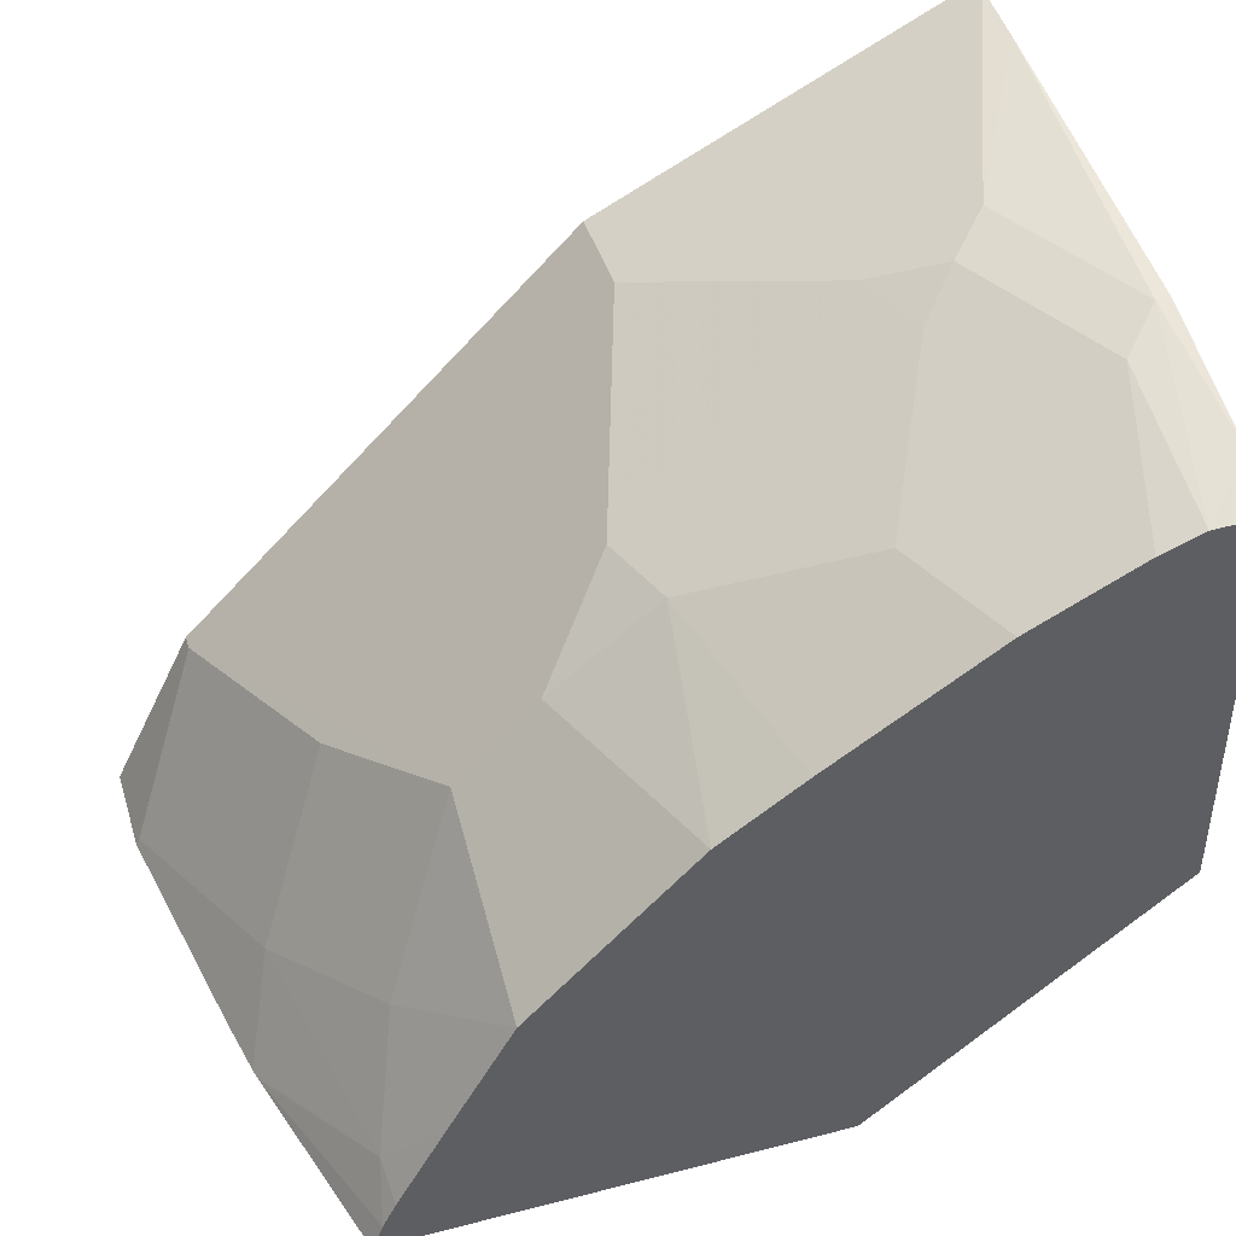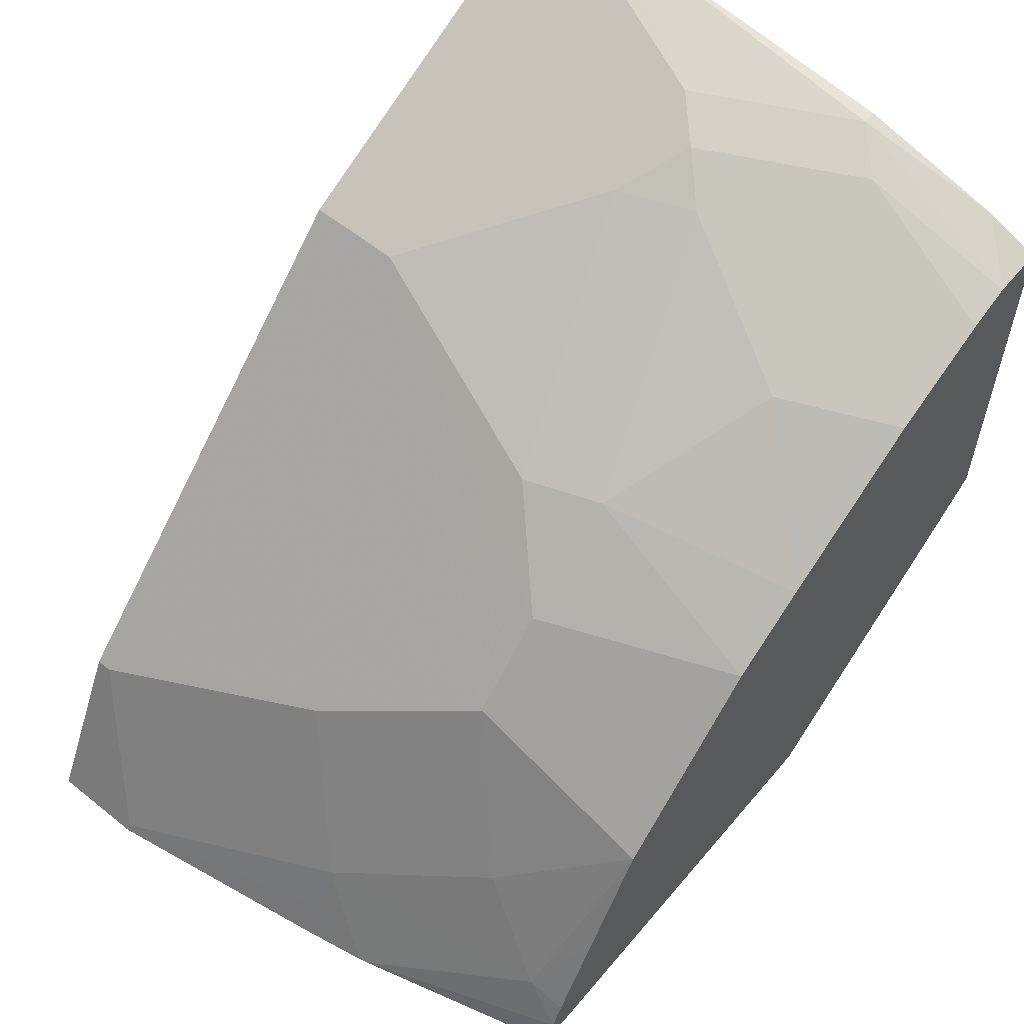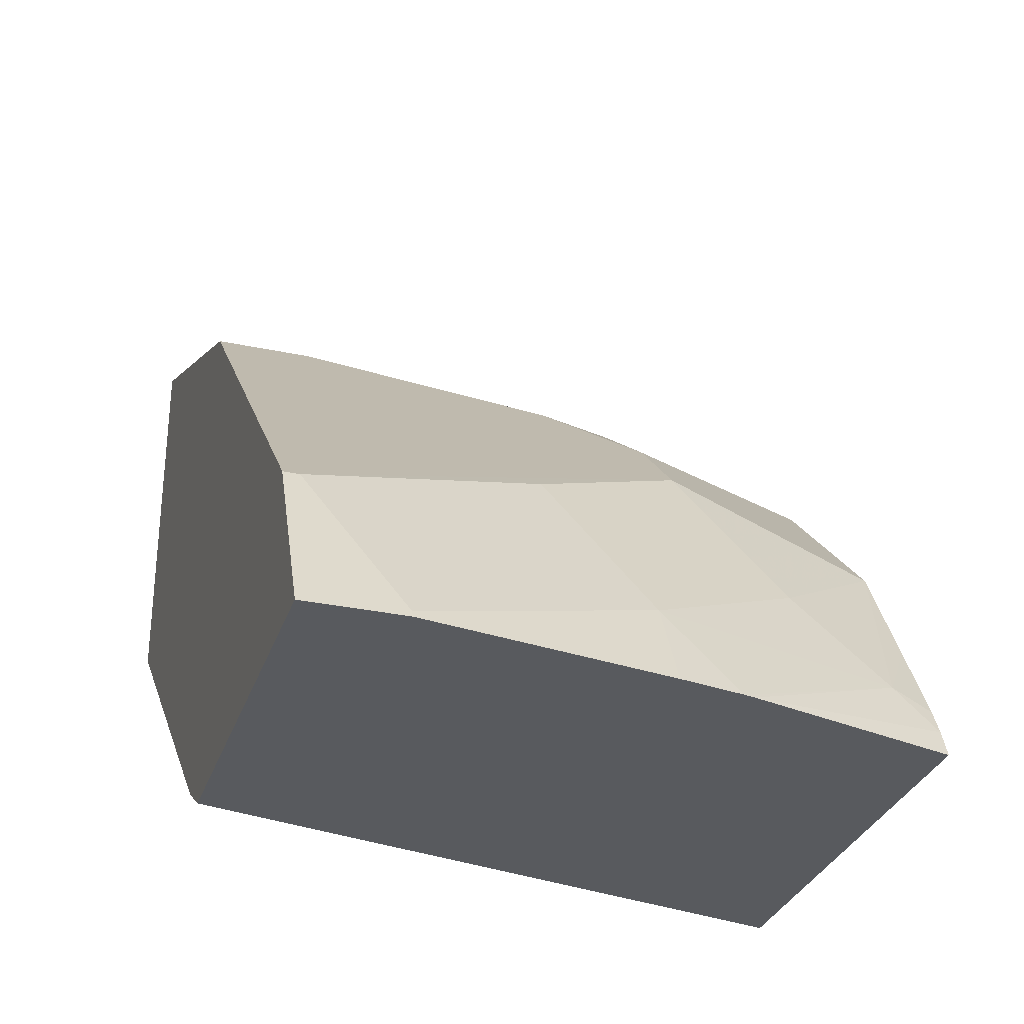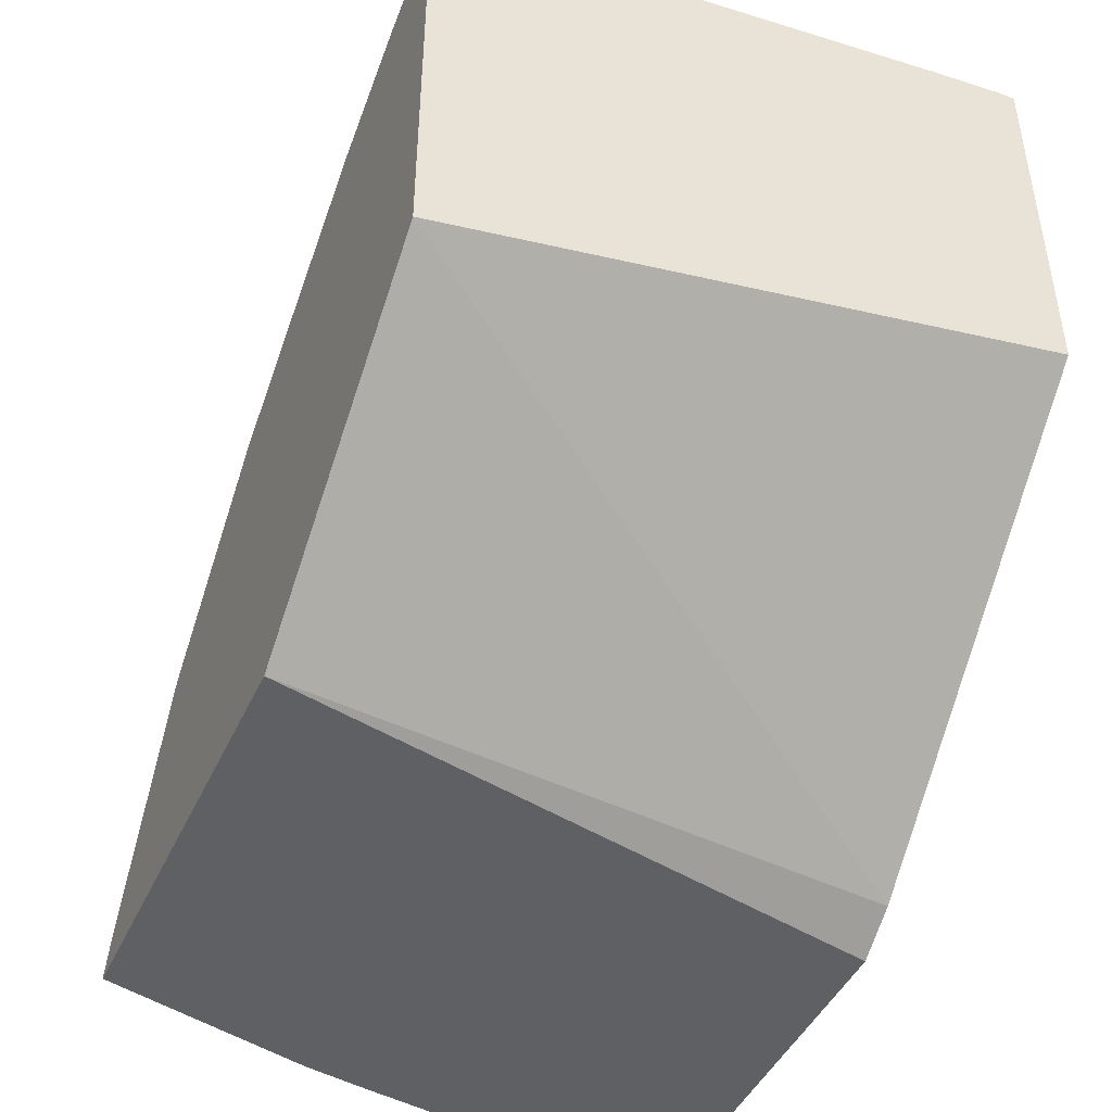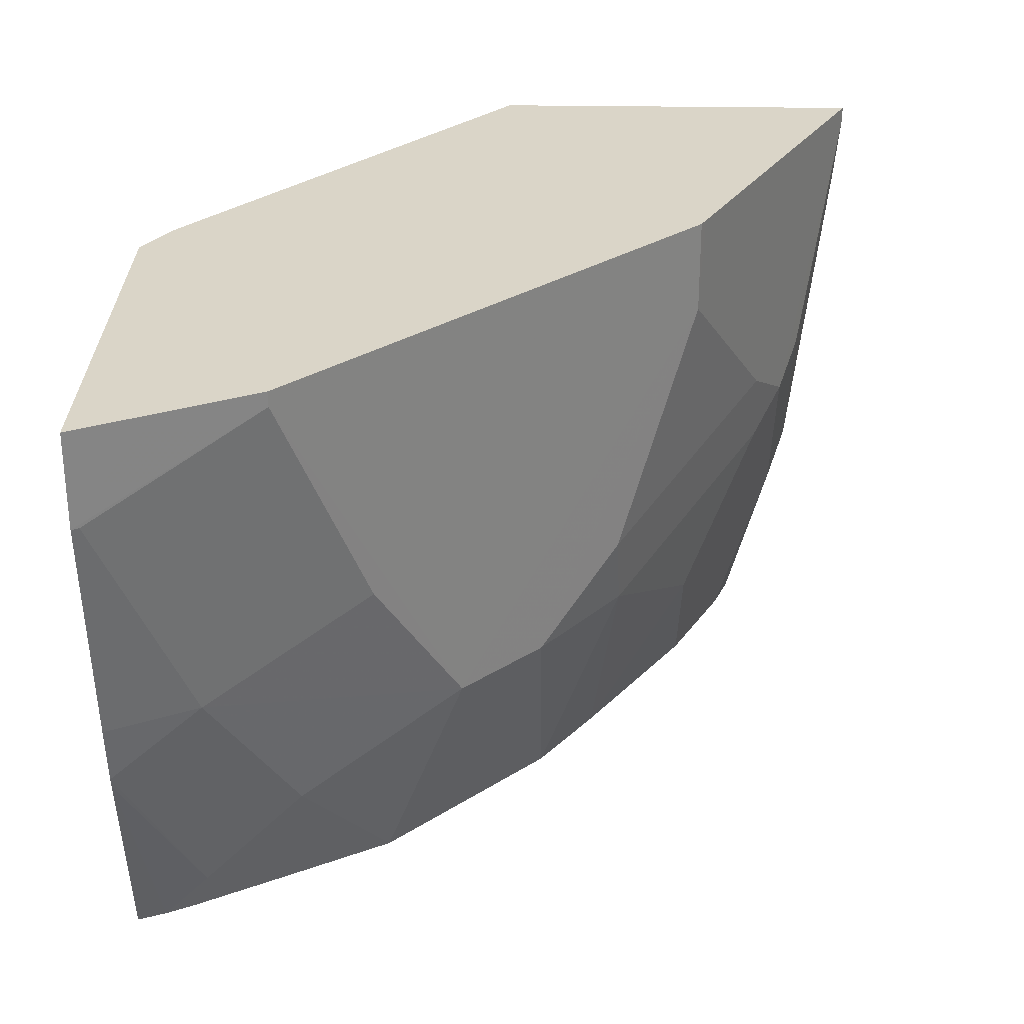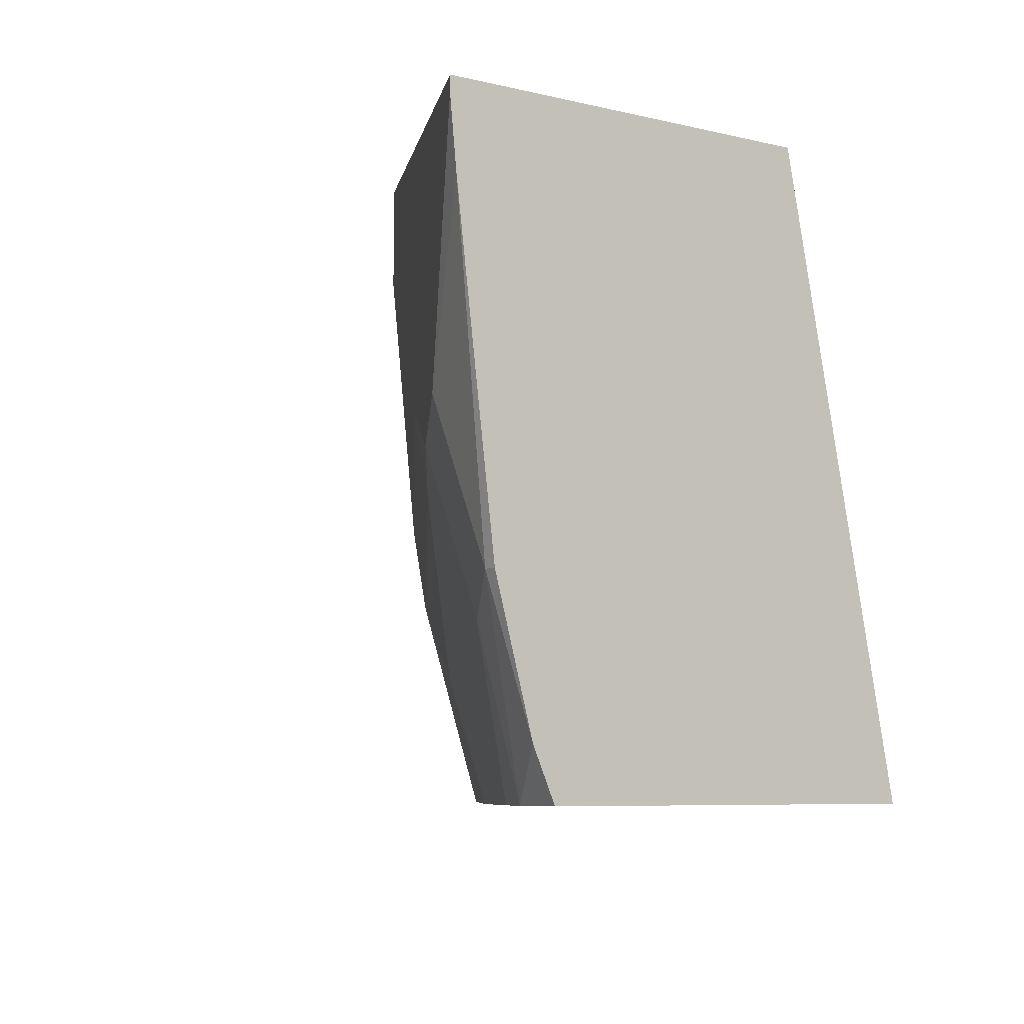
<metadata>
{"format":"obj","ext":"obj","renderer":"f3d","projection":"perspective","resolution":1024,"background":"white","views":[{"elev":43.0,"azim":-17.0,"up":"+Z"},{"elev":58.1,"azim":-50.3,"up":"+Z"},{"elev":-30.8,"azim":-107.1,"up":"+Z"},{"elev":-45.0,"azim":66.3,"up":"+Z"},{"elev":29.1,"azim":-88.6,"up":"+Y"},{"elev":-6.6,"azim":53.8,"up":"+Y"}]}
</metadata>
<code>
v -0.6343 0.3099 0.5131
v -0.6326 0.3099 0.5165
v -0.5939 0.3486 0.5939
v -0.6197 0.3486 0.5423
v -0.6343 0.356 0.5131
v -0.6149 0.1937 0.5131
v -0.6068 0.1937 0.5294
v -0.5939 0.1937 0.5552
v -0.5939 0.356 0.5939
v -0.5551 0.2324 0.6327
v -0.5164 0.1549 0.6714
v -0.6197 0.356 0.5423
v -0.437 0.356 0.5131
v -0.6093 0.1636 0.5131
v -0.5713 0.07749 0.5471
v -0.5551 0.1162 0.5939
v -0.5164 0.356 0.6714
v -0.5164 0.05885 0.6327
v -0.4777 0.05885 0.6714
v -0.4777 0.1549 0.7101
v -0.4003 0.3099 0.7875
v -0.4144 0.356 0.5269
v -0.3683 0.05885 0.5131
v -0.6081 0.1587 0.5131
v -0.5759 0.05885 0.5262
v -0.5697 0.05885 0.5386
v -0.5473 0.05885 0.5785
v -0.4003 0.356 0.7875
v -0.439 0.05885 0.7101
v -0.4261 0.1549 0.7504
v -0.439 0.1937 0.7488
v -0.3954 0.356 0.79
v -0.3228 0.2324 0.8263
v -0.368 0.2905 0.8037
v -0.2257 0.356 0.6877
v -0.2257 0.05885 0.6281
v -0.5812 0.05885 0.5131
v -0.3998 0.05885 0.7373
v -0.3486 0.1162 0.7892
v -0.3099 0.1937 0.8279
v -0.2905 0.213 0.8424
v -0.3179 0.356 0.8288
v -0.2257 0.356 0.8748
v -0.2257 0.05885 0.8217
v -0.3228 0.05885 0.7875
v -0.3094 0.05885 0.7943
v -0.2712 0.1162 0.8279
v -0.2518 0.1356 0.8424
v -0.2712 0.2324 0.8521
v -0.2257 0.3486 0.8748
v -0.2662 0.356 0.8546
v -0.2257 0.08415 0.8329
v -0.2511 0.05885 0.8209
v -0.2712 0.05885 0.8134
v -0.2324 0.1549 0.8521
v -0.2257 0.3165 0.8716
v -0.2257 0.1549 0.8521
f 22 35 36
f 22 36 23
f 24 37 25
f 29 38 30
f 30 38 39
f 31 40 33
f 30 40 31
f 32 34 41
f 32 41 42
f 33 40 41
f 30 39 40
f 21 34 32
f 18 54 46
f 21 31 33
f 21 32 28
f 20 31 21
f 20 30 31
f 20 29 30
f 19 29 20
f 18 29 19
f 18 38 29
f 18 45 38
f 18 46 45
f 35 43 50
f 21 41 34
f 35 50 56
f 41 55 49
f 35 57 52
f 55 57 56
f 52 55 53
f 52 57 55
f 49 56 50
f 49 55 56
f 48 54 53
f 48 53 55
f 47 54 48
f 46 54 47
f 44 52 53
f 43 51 50
f 35 56 57
f 41 51 42
f 41 49 50
f 18 53 54
f 41 48 55
f 41 47 48
f 40 47 41
f 39 47 40
f 39 46 47
f 39 45 46
f 38 45 39
f 35 44 36
f 35 52 44
f 41 50 51
f 18 44 53
f 21 33 41
f 18 23 36
f 5 32 42
f 5 28 32
f 5 17 28
f 5 9 17
f 5 12 9
f 3 17 9
f 3 11 17
f 3 10 11
f 3 8 10
f 3 12 4
f 3 9 12
f 2 8 3
f 1 8 2
f 1 7 8
f 1 6 7
f 1 14 6
f 1 24 14
f 1 37 24
f 1 23 37
f 1 13 23
f 1 5 13
f 1 12 5
f 1 4 12
f 18 36 44
f 1 2 3
f 5 42 51
f 5 51 43
f 1 3 4
f 5 35 22
f 5 43 35
f 18 25 37
f 18 26 25
f 18 27 26
f 15 24 25
f 15 18 16
f 15 27 18
f 15 26 27
f 15 25 26
f 14 24 15
f 13 22 23
f 11 28 17
f 18 37 23
f 11 21 28
f 11 20 21
f 11 19 20
f 11 18 19
f 11 16 18
f 8 11 10
f 8 16 11
f 8 15 16
f 8 14 15
f 7 14 8
f 6 14 7
f 5 22 13

</code>
